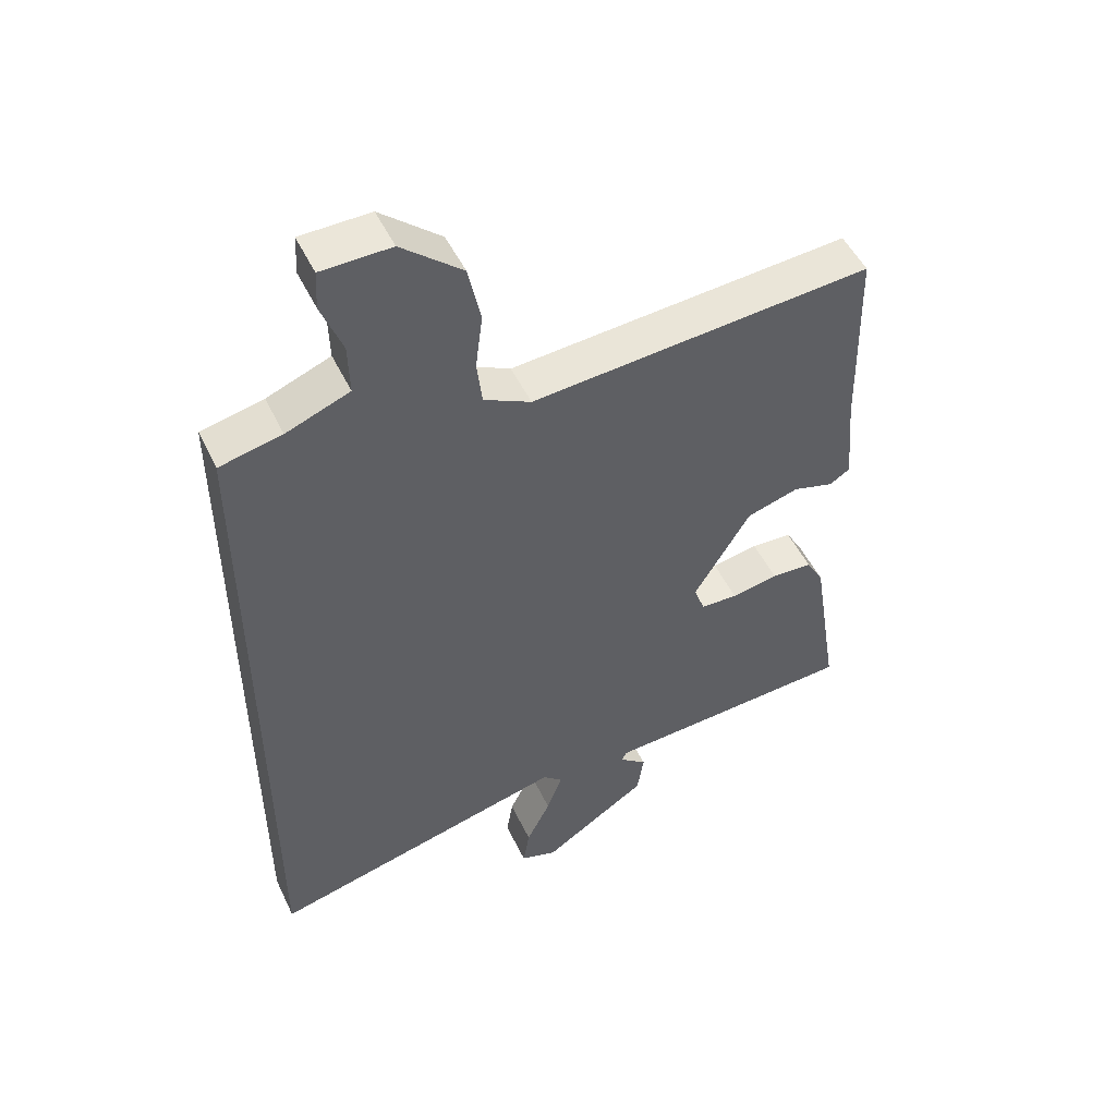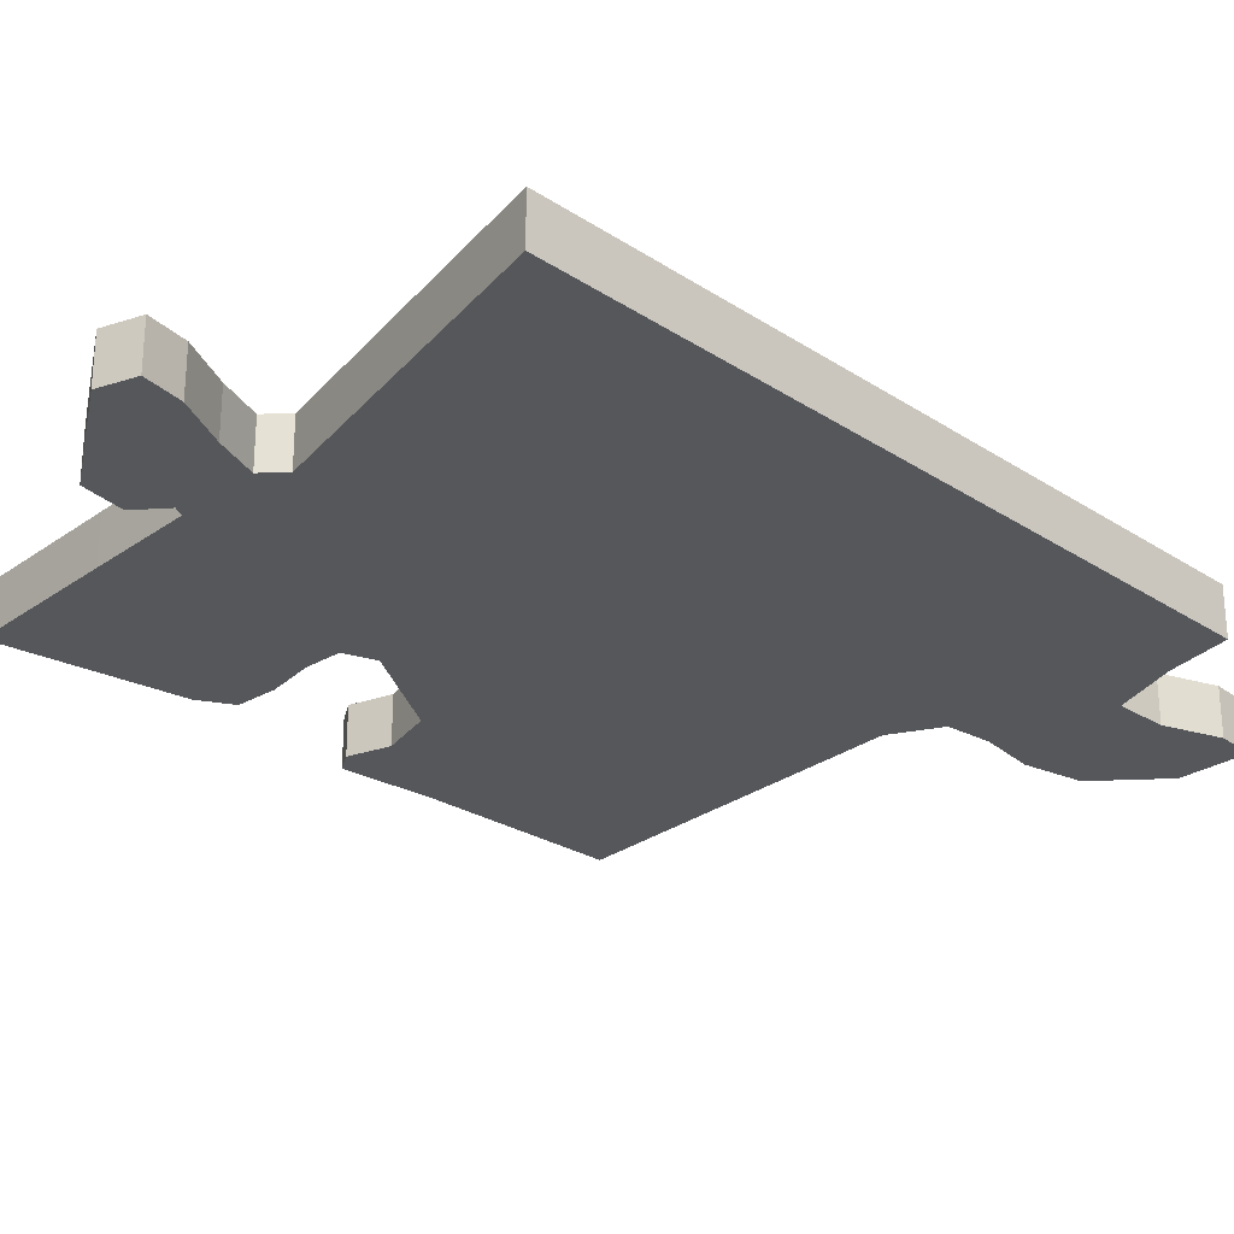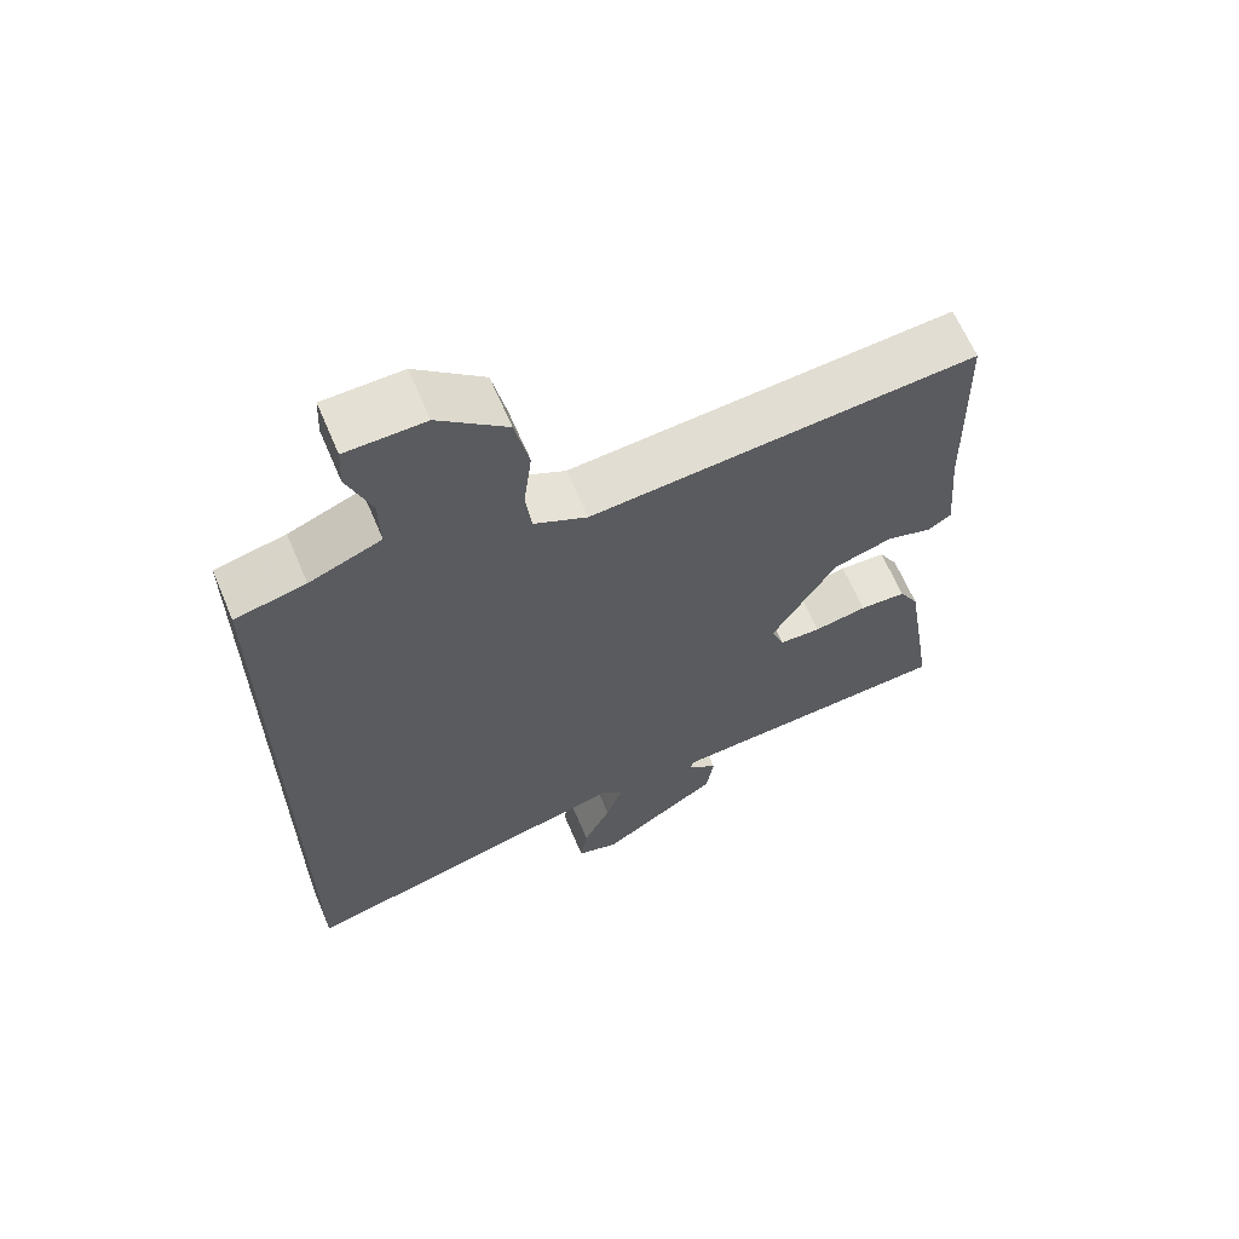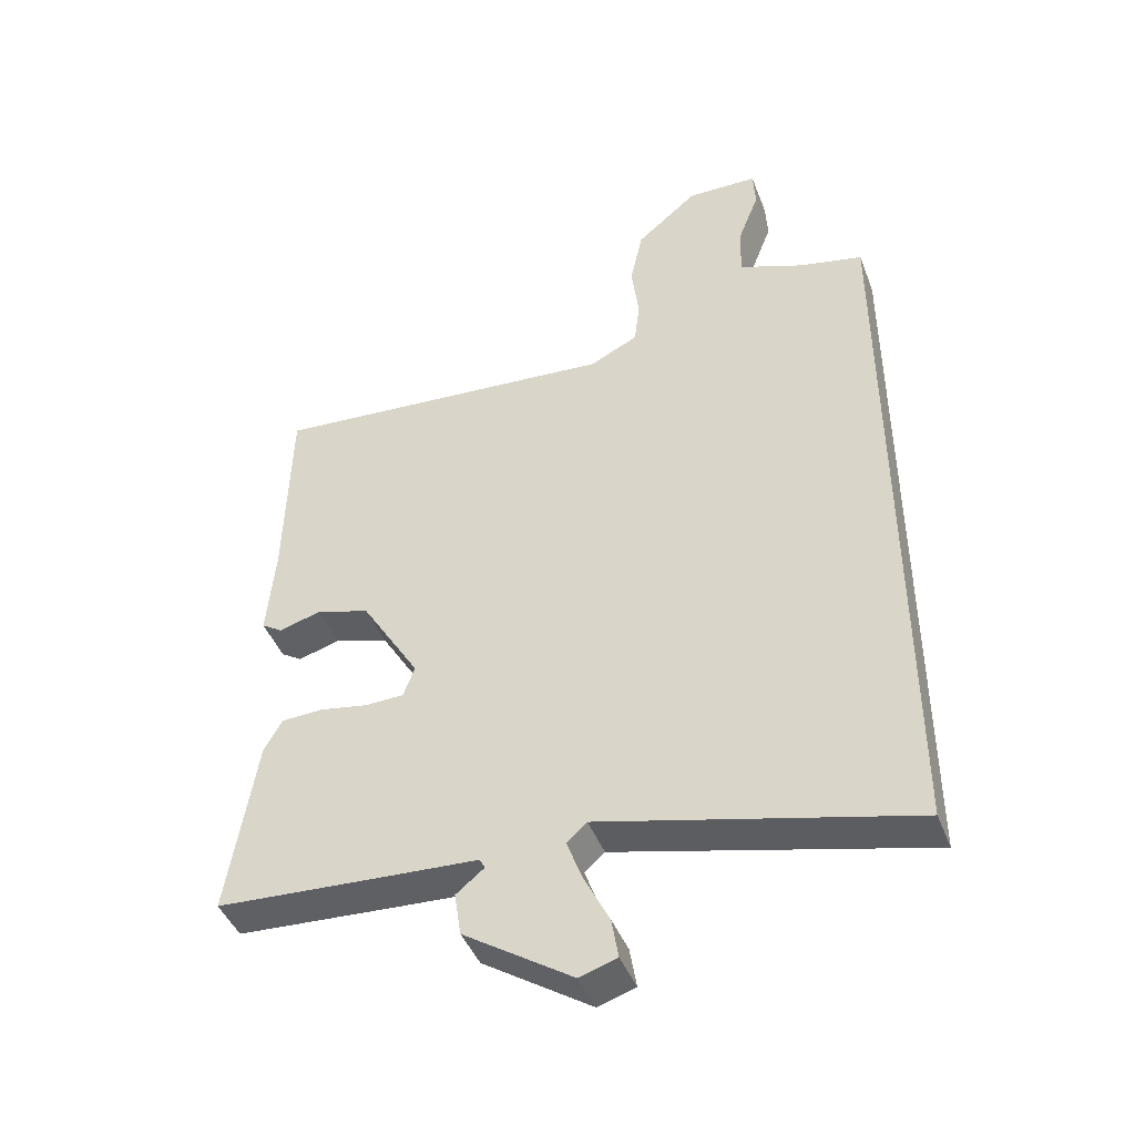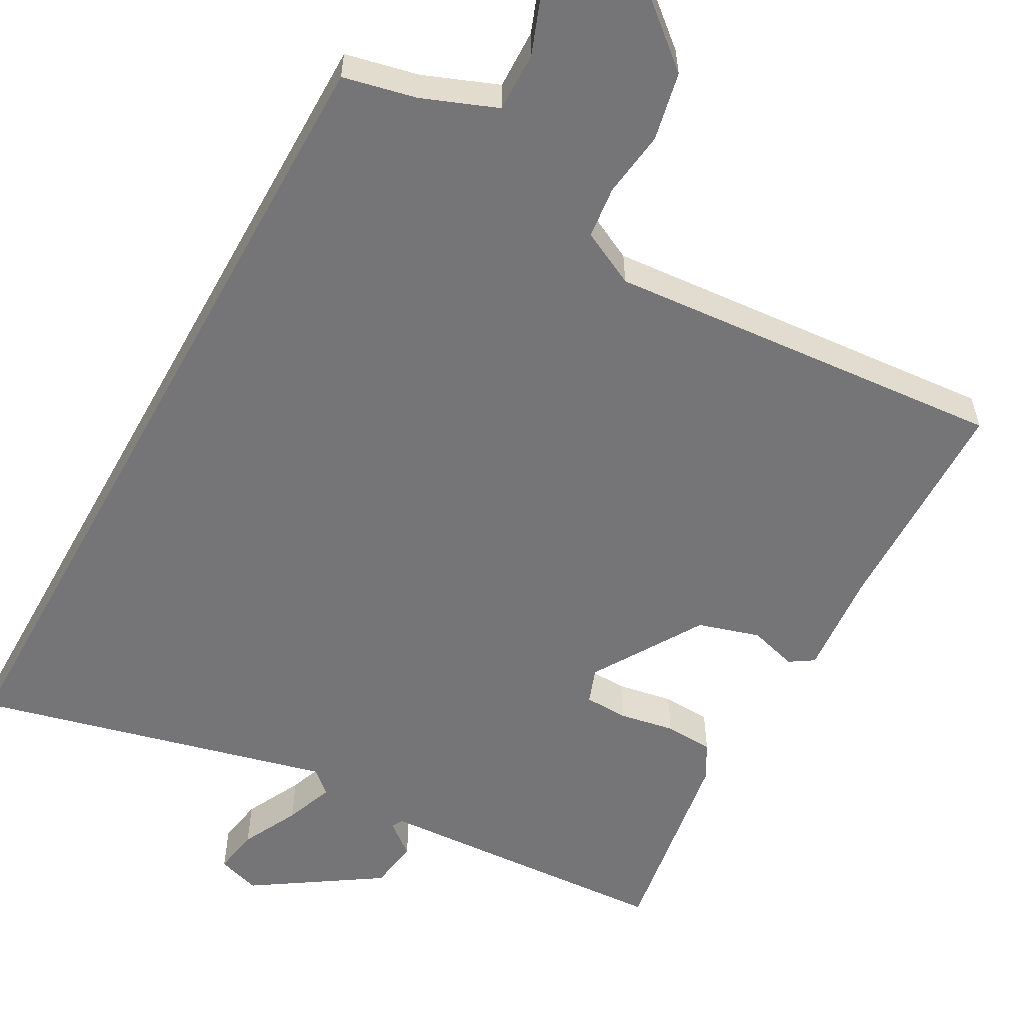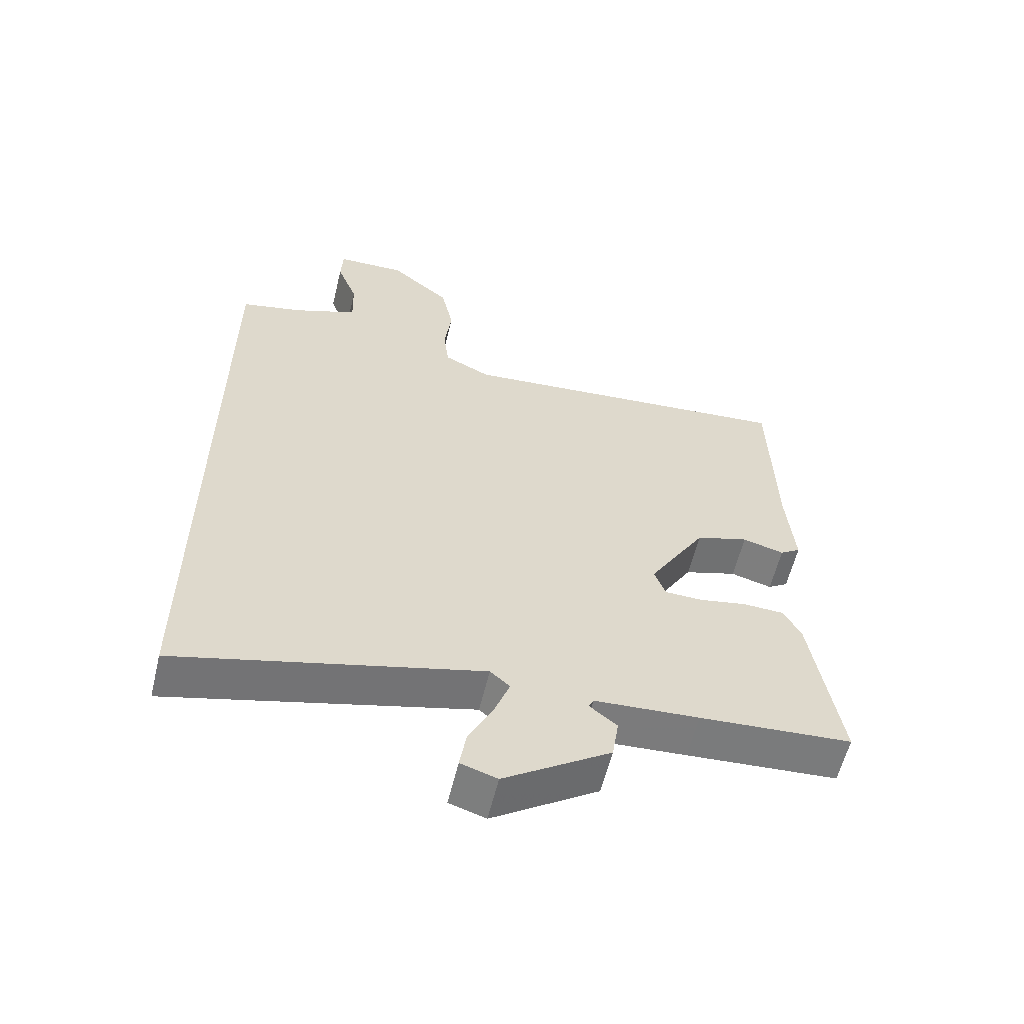
<metadata>
{"format":"obj","ext":"obj","renderer":"f3d","projection":"perspective","resolution":1024,"background":"white","views":[{"elev":50.3,"azim":-25.0,"up":"+Z"},{"elev":-26.9,"azim":-135.5,"up":"+Y"},{"elev":64.4,"azim":-23.0,"up":"+Z"},{"elev":-44.1,"azim":-159.6,"up":"+Z"},{"elev":-56.6,"azim":-29.0,"up":"+Y"},{"elev":-58.9,"azim":-13.5,"up":"+Z"}]}
</metadata>
<code>
v -0.5 0.07 0.525
v -0.405 0.07 0.546
v -0.308 0.07 0.584
v -0.31 0.07 0.662
v -0.342 0.07 0.746
v -0.339 0.07 0.805
v -0.233 0.07 0.807
v -0.141 0.07 0.729
v -0.122 0.07 0.64
v -0.133 0.07 0.554
v -0.125 0.07 0.486
v -0.053 0.07 0.45
v 0.469 0.07 0.491
v 0.476 0.07 0.195
v 0.488 0.07 0.057
v 0.457 0.07 0.037
v 0.394 0.07 0.055
v 0.314 0.07 0.031
v 0.227 0.07 -0.112
v 0.244 0.07 -0.158
v 0.301 0.07 -0.16
v 0.373 0.07 -0.147
v 0.436 0.07 -0.15
v 0.463 0.07 -0.198
v 0.506 0.07 -0.465
v 0.274 0.07 -0.479
v 0.115 0.07 -0.488
v 0.107 0.07 -0.503
v 0.149 0.07 -0.537
v 0.139 0.07 -0.602
v -0.023 0.07 -0.709
v -0.079 0.07 -0.691
v -0.069 0.07 -0.631
v -0.032 0.07 -0.557
v -0.008 0.07 -0.493
v -0.038 0.07 -0.466
v -0.5 0.07 -0.581
v -0.5 0 0.525
v -0.405 0 0.546
v -0.308 0 0.584
v -0.31 0 0.662
v -0.342 0 0.746
v -0.339 0 0.805
v -0.233 0 0.807
v -0.141 0 0.729
v -0.122 0 0.64
v -0.133 0 0.554
v -0.125 0 0.486
v -0.053 0 0.45
v 0.469 0 0.491
v 0.476 0 0.195
v 0.488 0 0.057
v 0.457 0 0.037
v 0.394 0 0.055
v 0.314 0 0.031
v 0.227 0 -0.112
v 0.244 0 -0.158
v 0.301 0 -0.16
v 0.373 0 -0.147
v 0.436 0 -0.15
v 0.463 0 -0.198
v 0.506 0 -0.465
v 0.274 0 -0.479
v 0.115 0 -0.488
v 0.107 0 -0.503
v 0.149 0 -0.537
v 0.139 0 -0.602
v -0.023 0 -0.709
v -0.079 0 -0.691
v -0.069 0 -0.631
v -0.032 0 -0.557
v -0.008 0 -0.493
v -0.038 0 -0.466
v -0.5 0 -0.581
f 36 37 1 2
f 35 36 2 3
f 31 32 33 34
f 31 34 35
f 28 29 30 31
f 27 28 31 35
f 21 22 23 24
f 20 21 24 25
f 14 15 16 17
f 12 13 14 17
f 11 12 17 18
f 7 8 9 10
f 7 10 11
f 4 5 6 7
f 4 7 11
f 20 25 26 27
f 19 20 27 35
f 11 18 19 35
f 3 4 11 35
f 39 38 74 73
f 40 39 73 72
f 71 70 69 68
f 72 71 68
f 68 67 66 65
f 72 68 65 64
f 61 60 59 58
f 62 61 58 57
f 54 53 52 51
f 54 51 50 49
f 55 54 49 48
f 47 46 45 44
f 48 47 44
f 44 43 42 41
f 48 44 41
f 64 63 62 57
f 72 64 57 56
f 72 56 55 48
f 72 48 41 40
f 1 38 39 2
f 2 39 40 3
f 3 40 41 4
f 4 41 42 5
f 5 42 43 6
f 6 43 44 7
f 7 44 45 8
f 8 45 46 9
f 9 46 47 10
f 10 47 48 11
f 11 48 49 12
f 12 49 50 13
f 13 50 51 14
f 14 51 52 15
f 15 52 53 16
f 16 53 54 17
f 17 54 55 18
f 18 55 56 19
f 19 56 57 20
f 20 57 58 21
f 21 58 59 22
f 22 59 60 23
f 23 60 61 24
f 24 61 62 25
f 25 62 63 26
f 26 63 64 27
f 27 64 65 28
f 28 65 66 29
f 29 66 67 30
f 30 67 68 31
f 31 68 69 32
f 32 69 70 33
f 33 70 71 34
f 34 71 72 35
f 35 72 73 36
f 36 73 74 37
f 37 74 38 1

</code>
